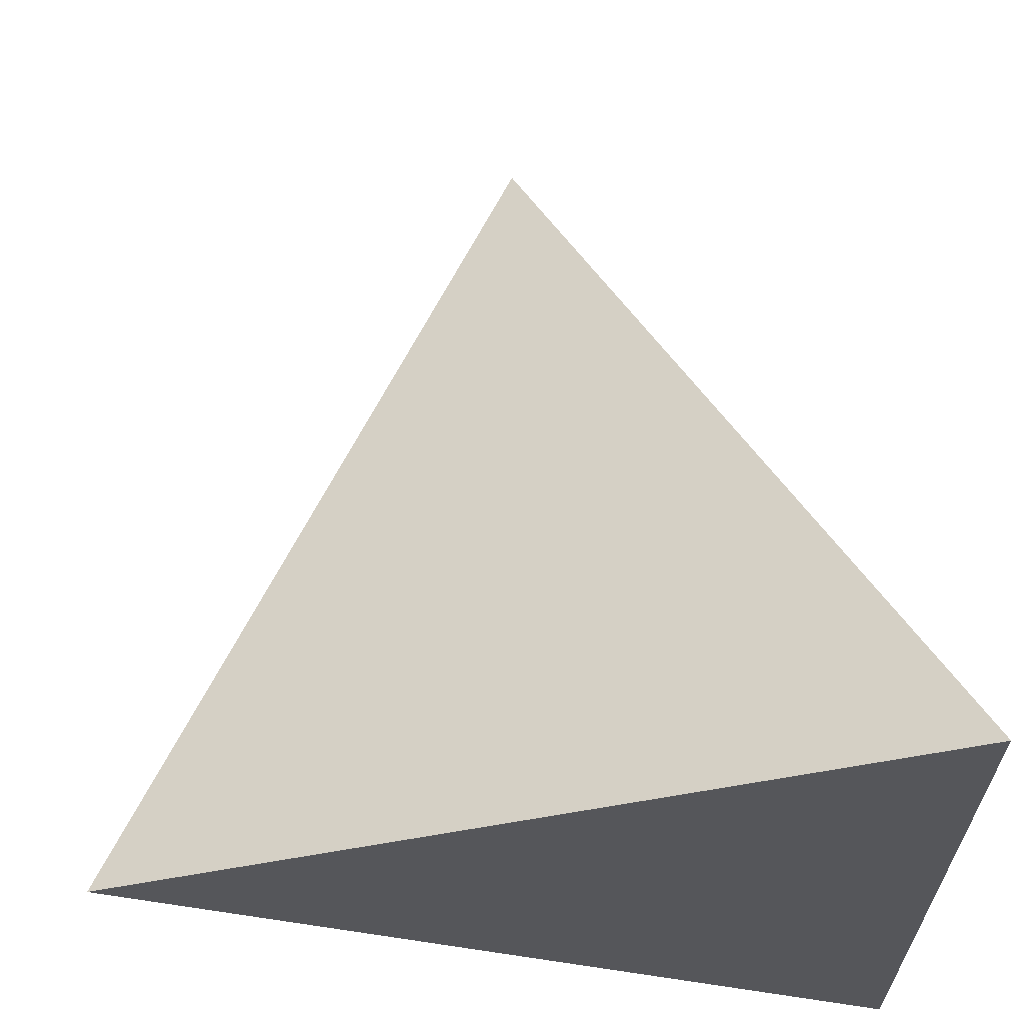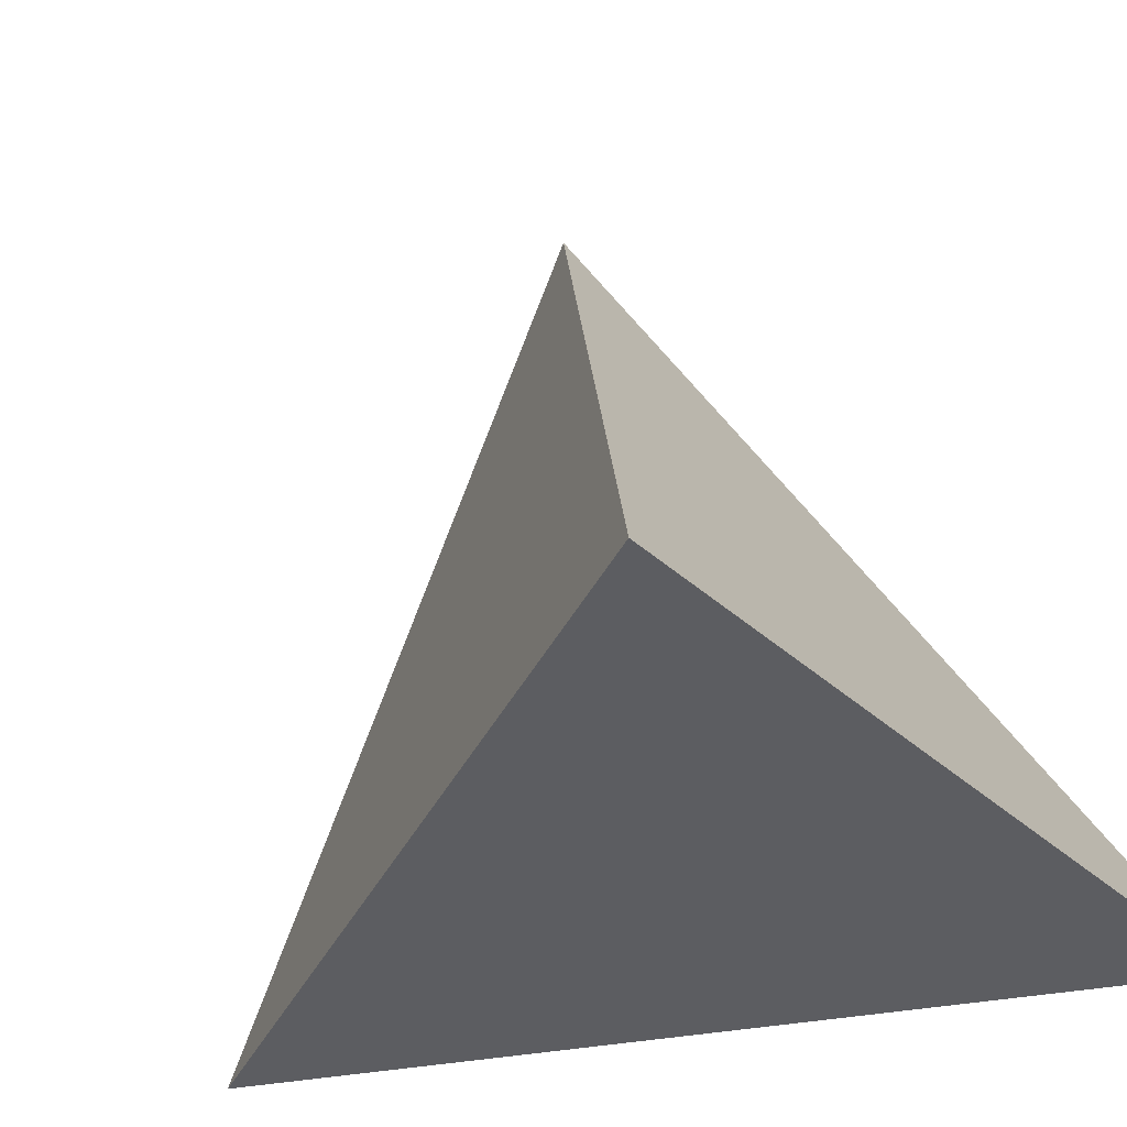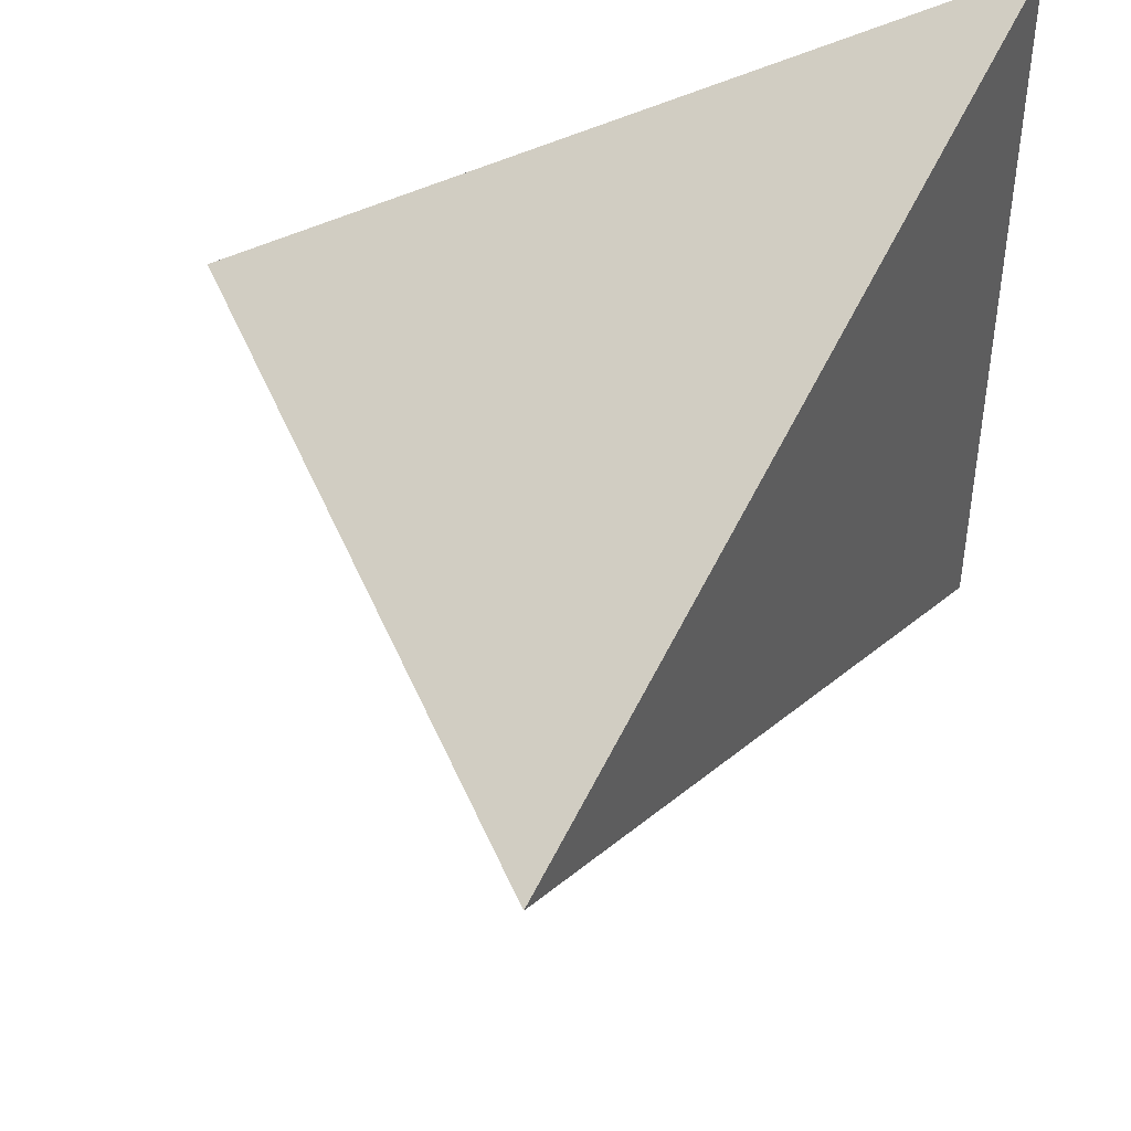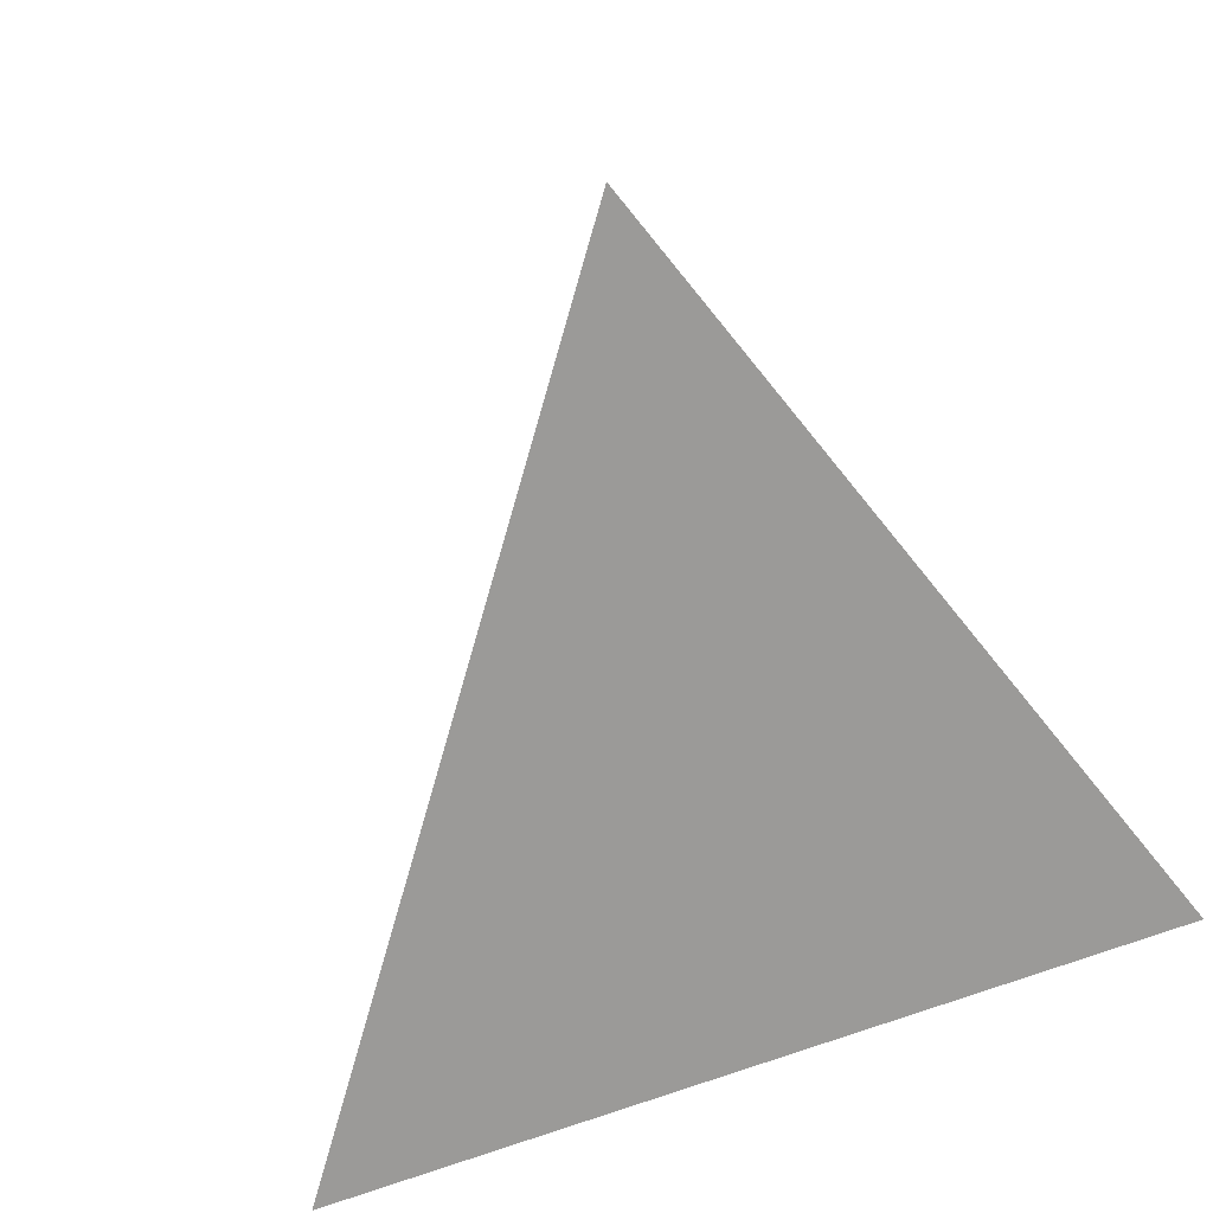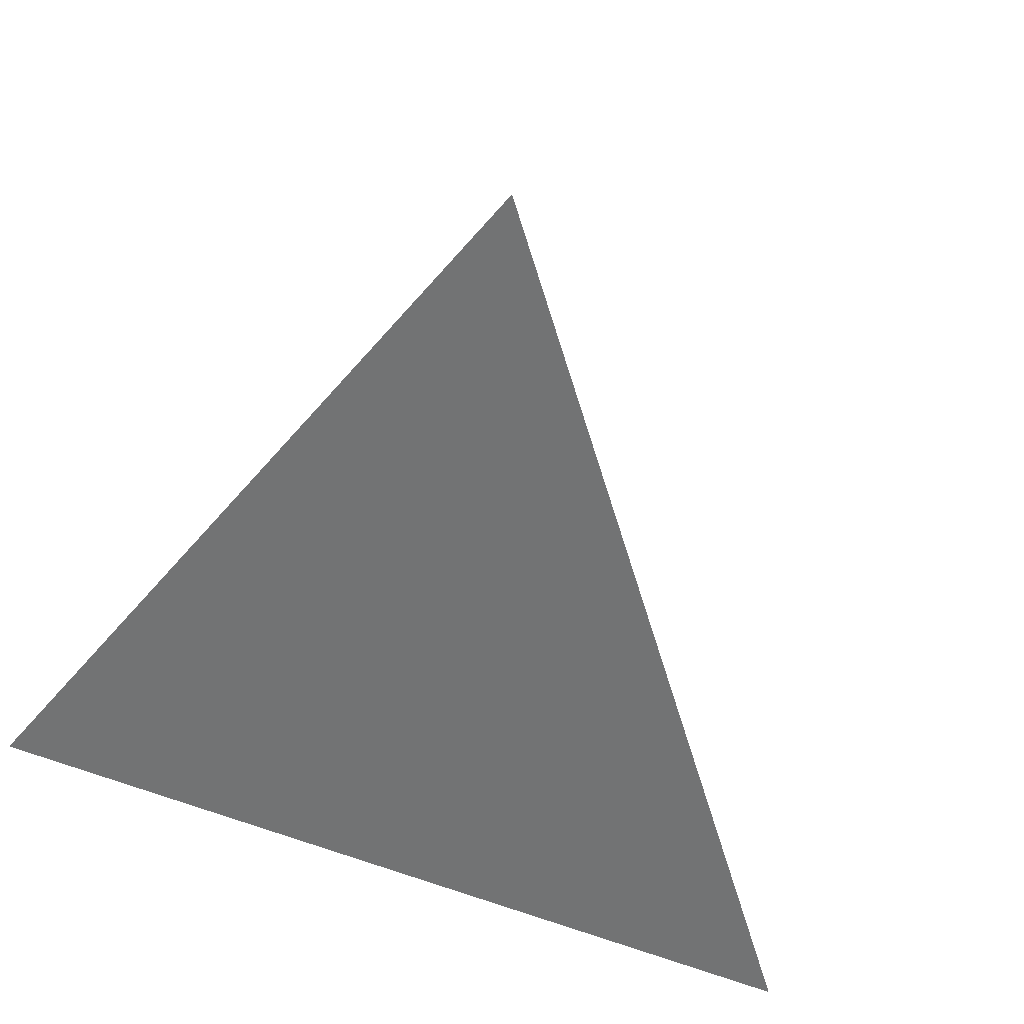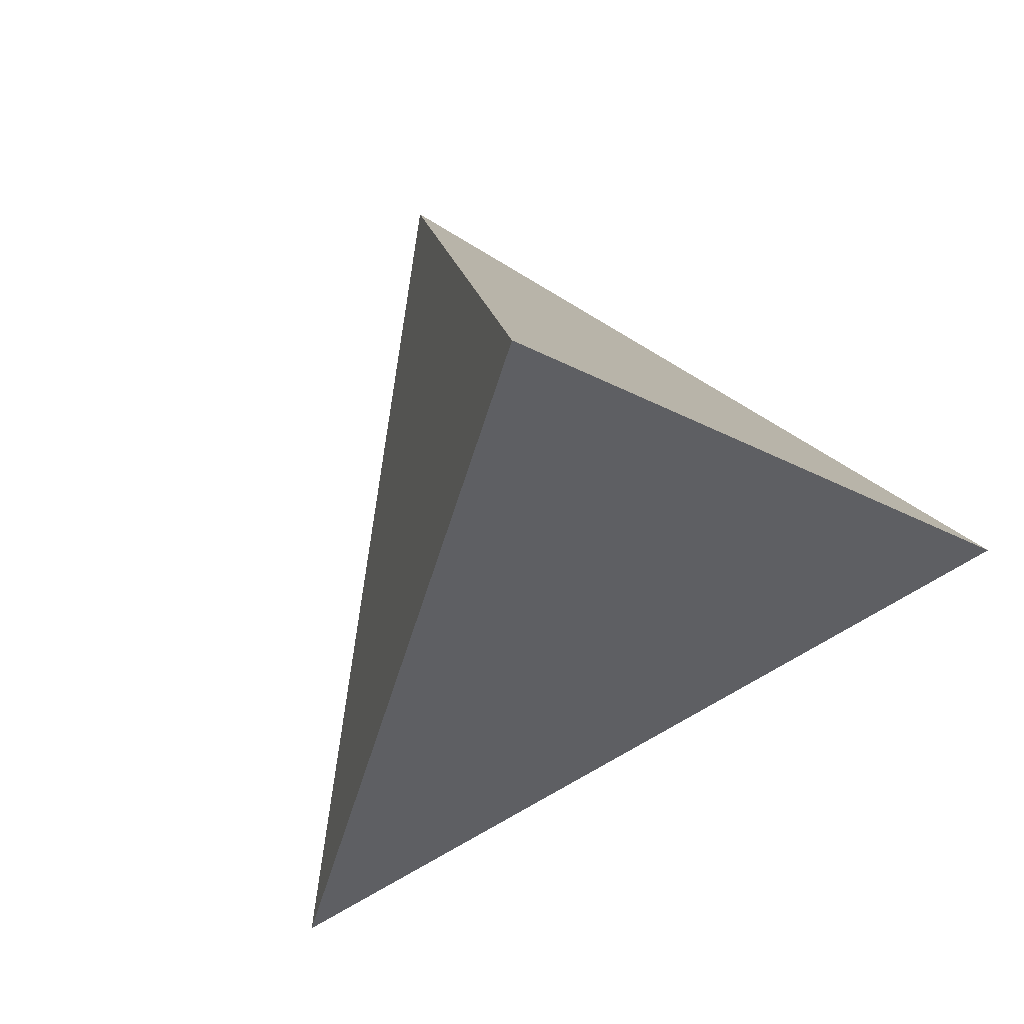
<metadata>
{"format":"obj","ext":"obj","renderer":"f3d","projection":"perspective","resolution":1024,"background":"white","views":[{"elev":-26.1,"azim":179.5,"up":"+Y"},{"elev":-36.8,"azim":-139.5,"up":"+Y"},{"elev":45.1,"azim":-175.1,"up":"+Z"},{"elev":34.0,"azim":128.2,"up":"+Y"},{"elev":44.1,"azim":48.5,"up":"+Y"},{"elev":68.1,"azim":123.5,"up":"+Y"}]}
</metadata>
<code>
o Cube
v -1 -1 1
v -1 -1 -1
v 0 1 0
v 1 -1 0
f 1 4 3
f 2 1 3
f 2 3 4
f 1 2 4

</code>
